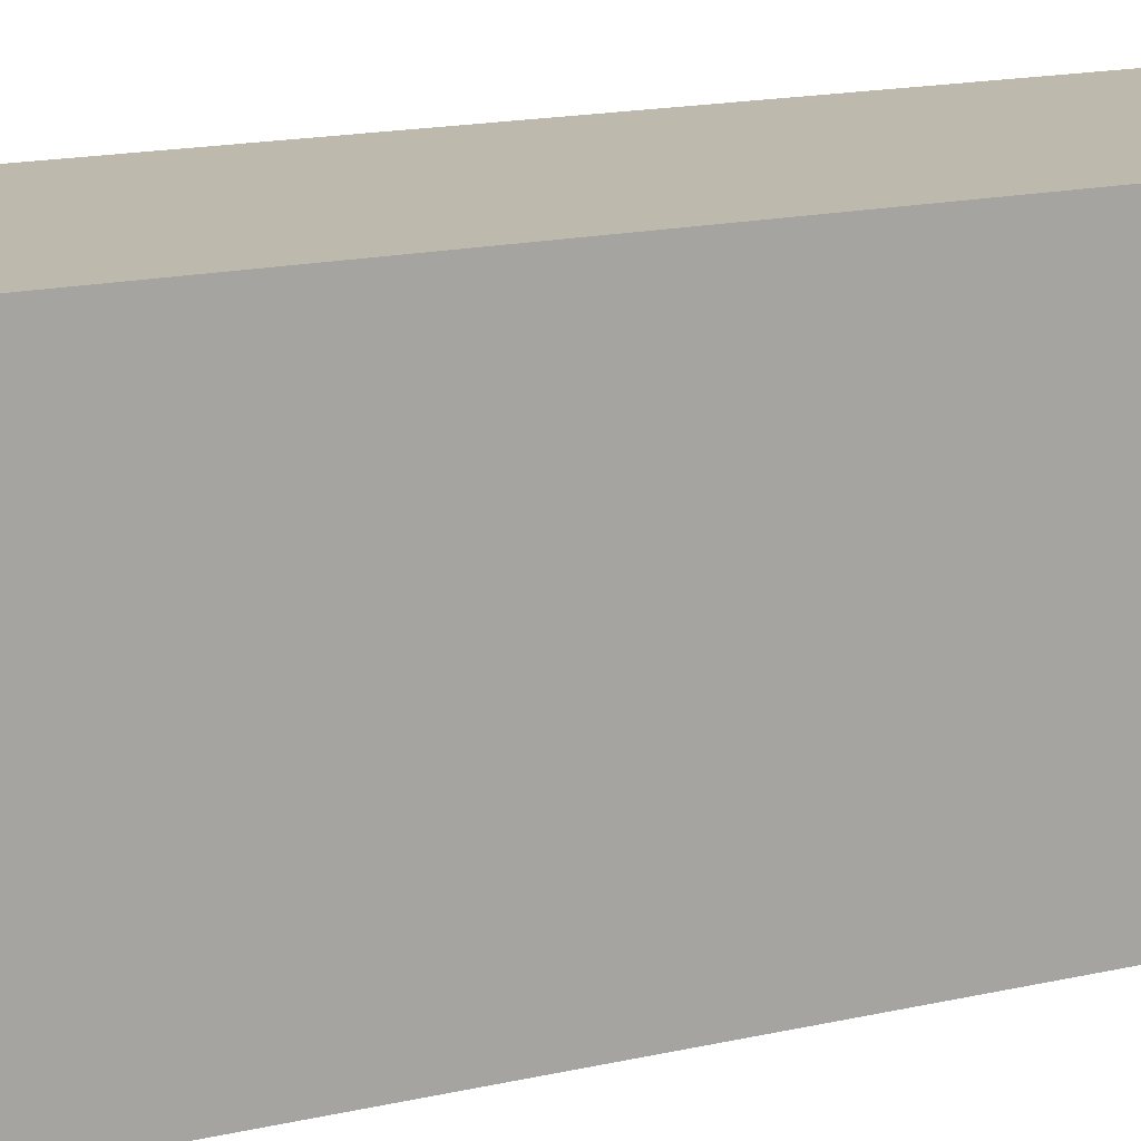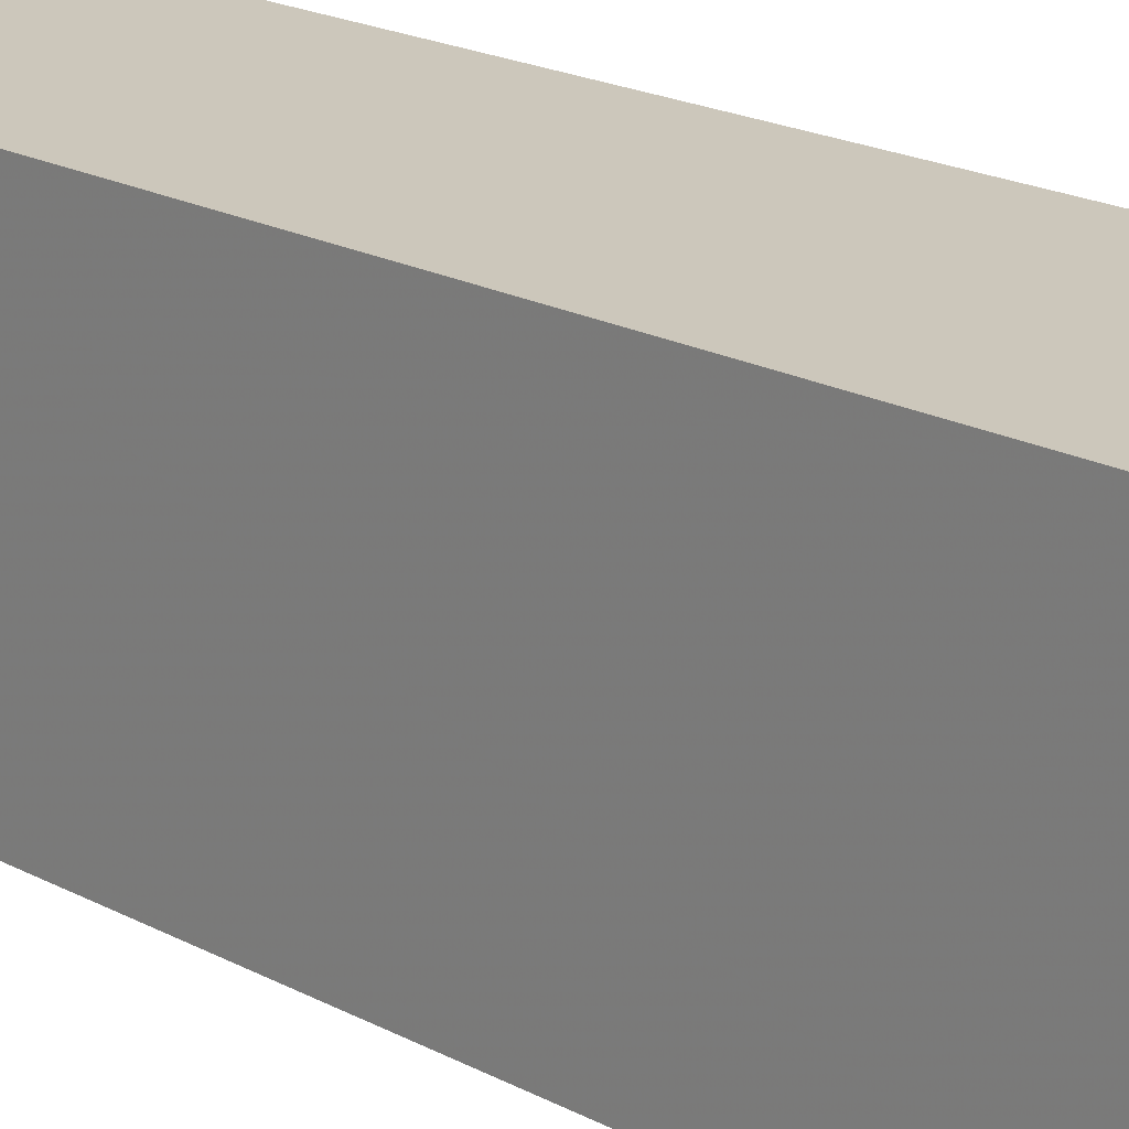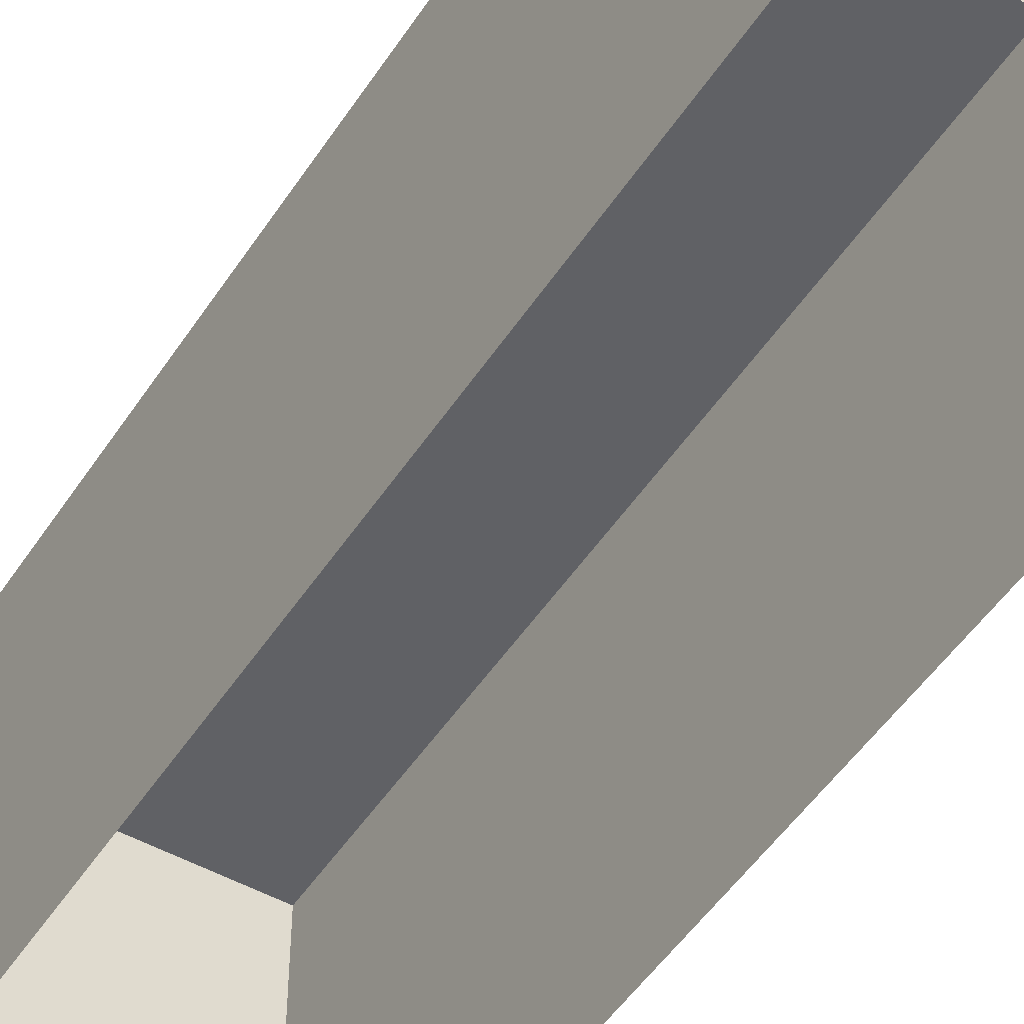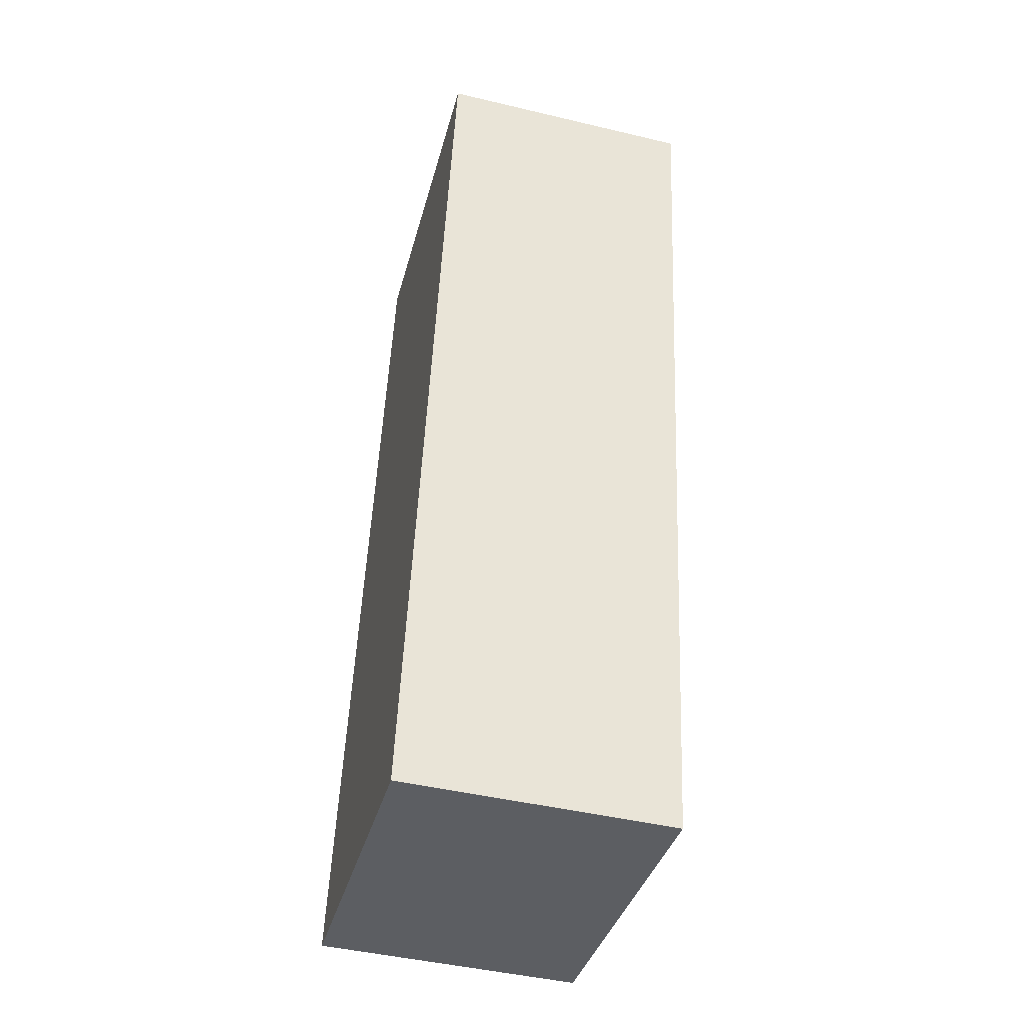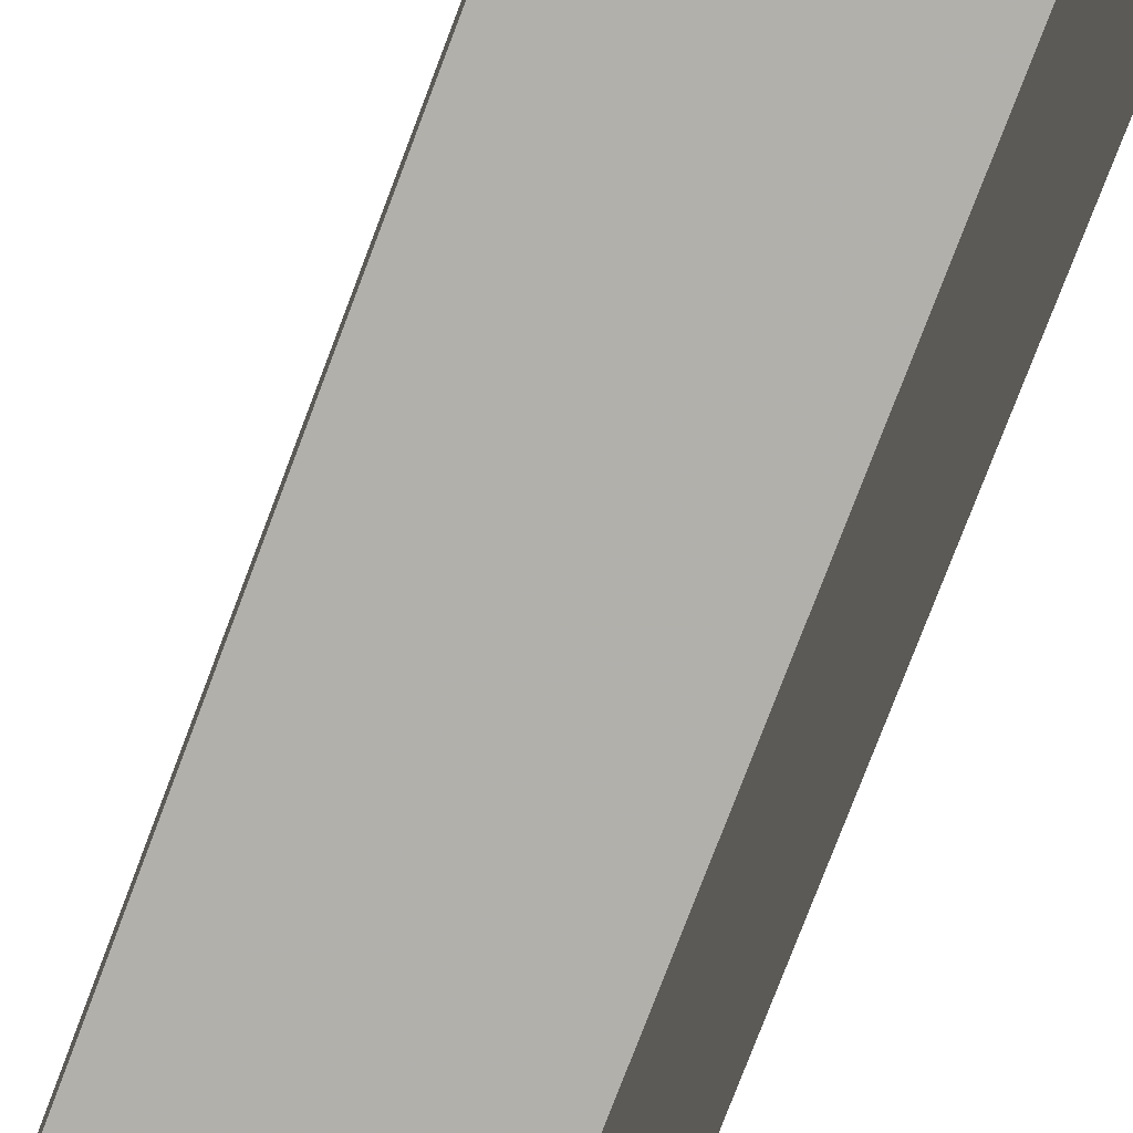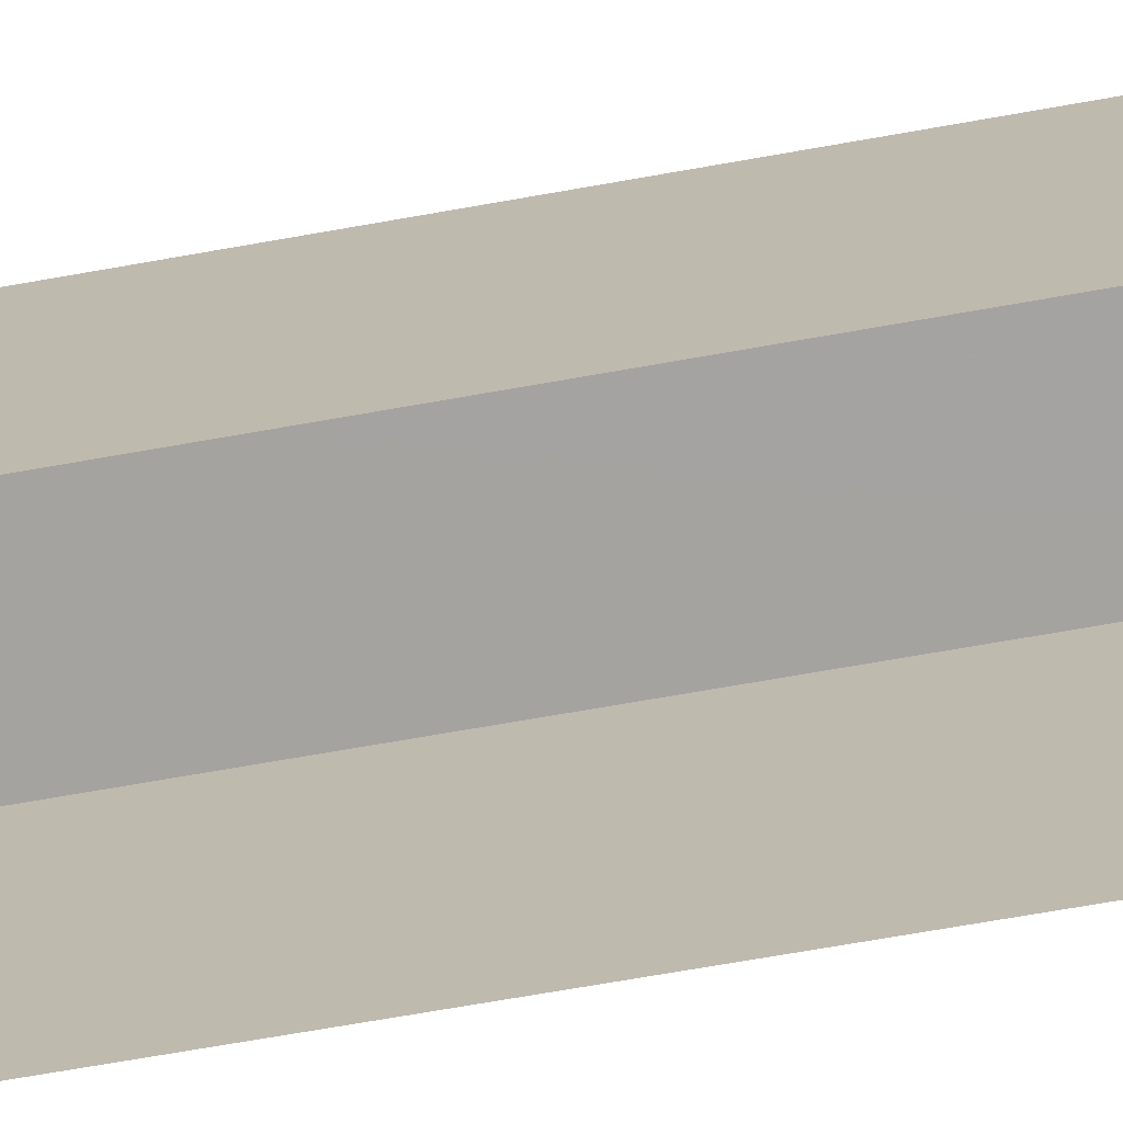
<metadata>
{"format":"obj","ext":"obj","renderer":"f3d","projection":"perspective","resolution":1024,"background":"white","views":[{"elev":15.3,"azim":60.9,"up":"+Z"},{"elev":21.5,"azim":-50.2,"up":"+Z"},{"elev":-50.1,"azim":-34.7,"up":"+Z"},{"elev":-37.1,"azim":-14.6,"up":"+Y"},{"elev":-78.6,"azim":-23.5,"up":"+Z"},{"elev":-72.9,"azim":-82.7,"up":"+Z"}]}
</metadata>
<code>
v -3.72e+05 -1.04e+05 31.85
v -3.72e+05 -1.04e+05 31.85
v -3.72e+05 -1.04e+05 31.85
v -3.72e+05 -1.04e+05 31.85
v -3.72e+05 -1.04e+05 35.83
v -3.72e+05 -1.04e+05 35.83
v -3.72e+05 -1.04e+05 35.83
v -3.72e+05 -1.04e+05 35.83
f 1 2 3
f 4 1 3
f 5 6 7
f 8 5 7
f 5 2 1
f 5 8 2
f 6 1 4
f 6 5 1
f 7 3 2
f 8 7 2
f 7 4 3
f 7 6 4

</code>
